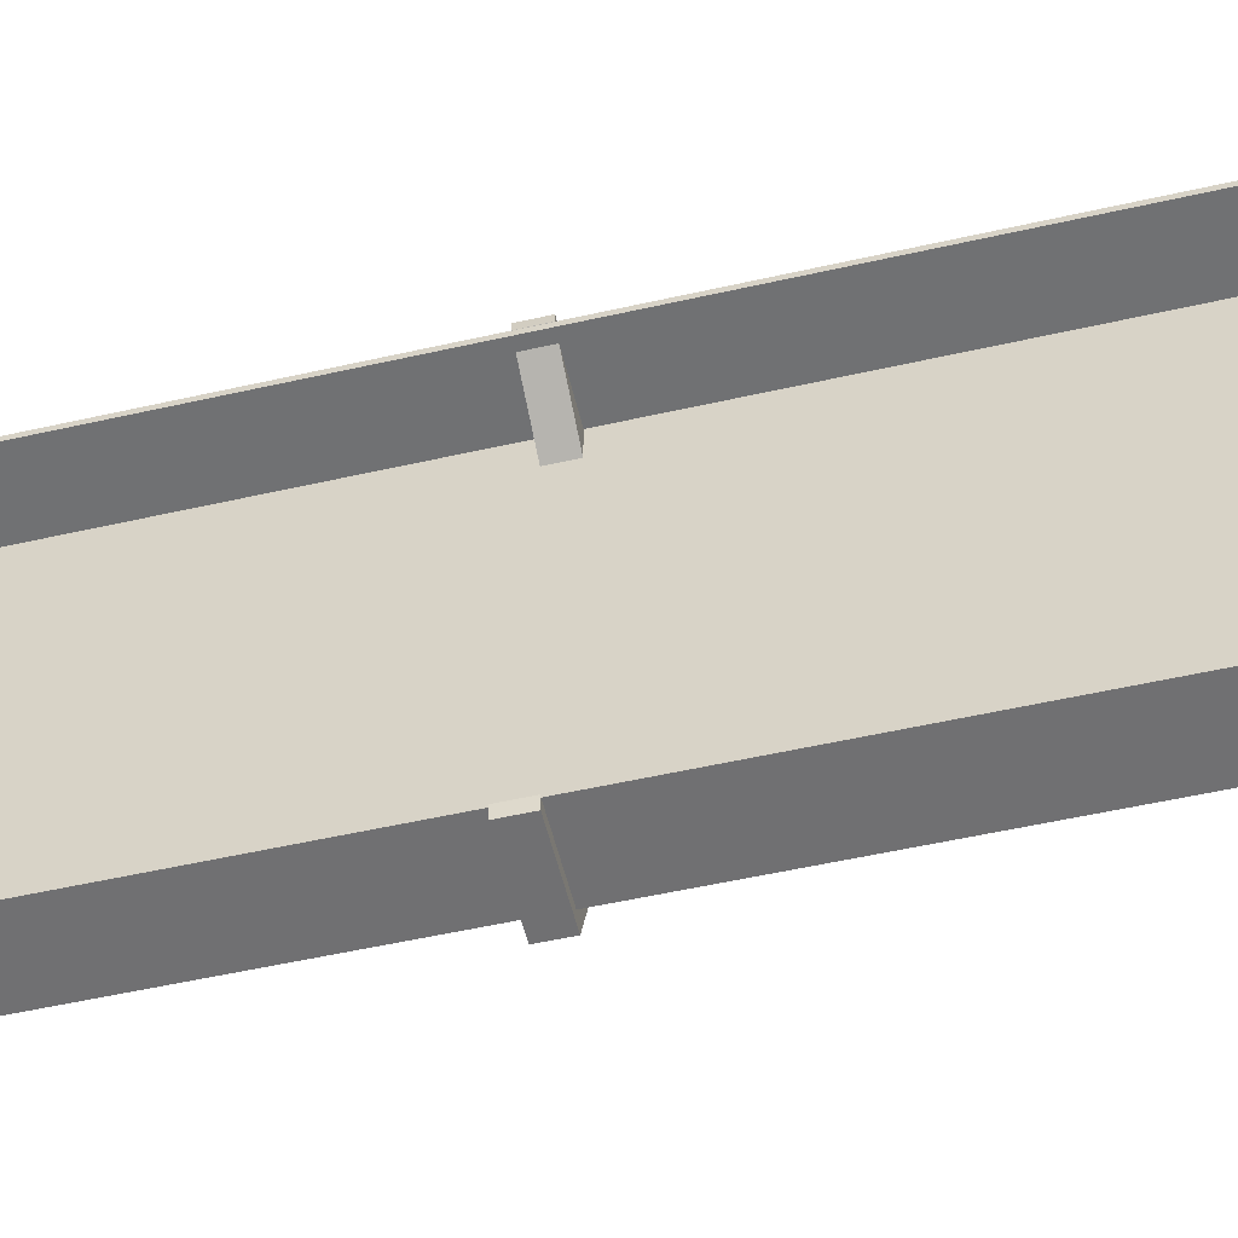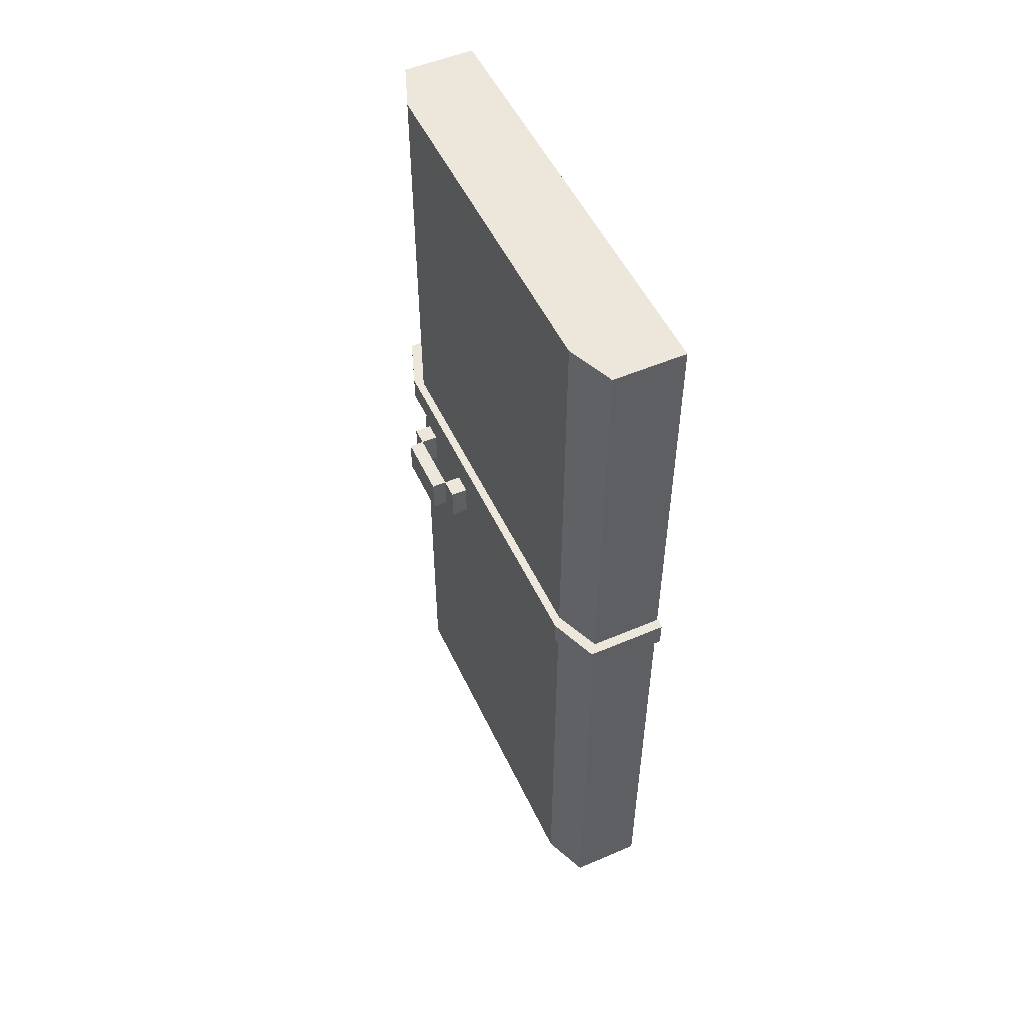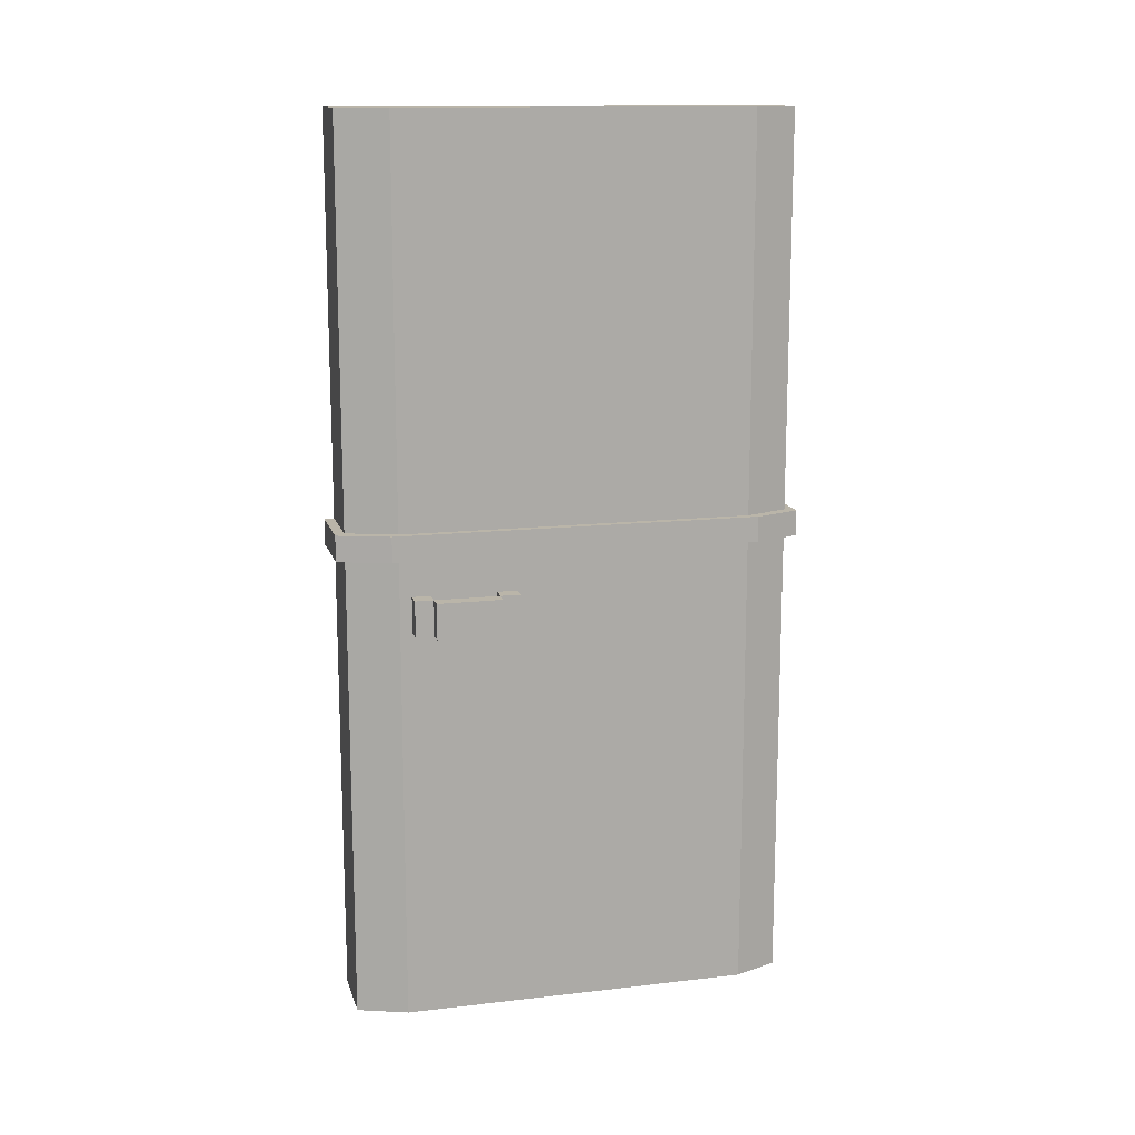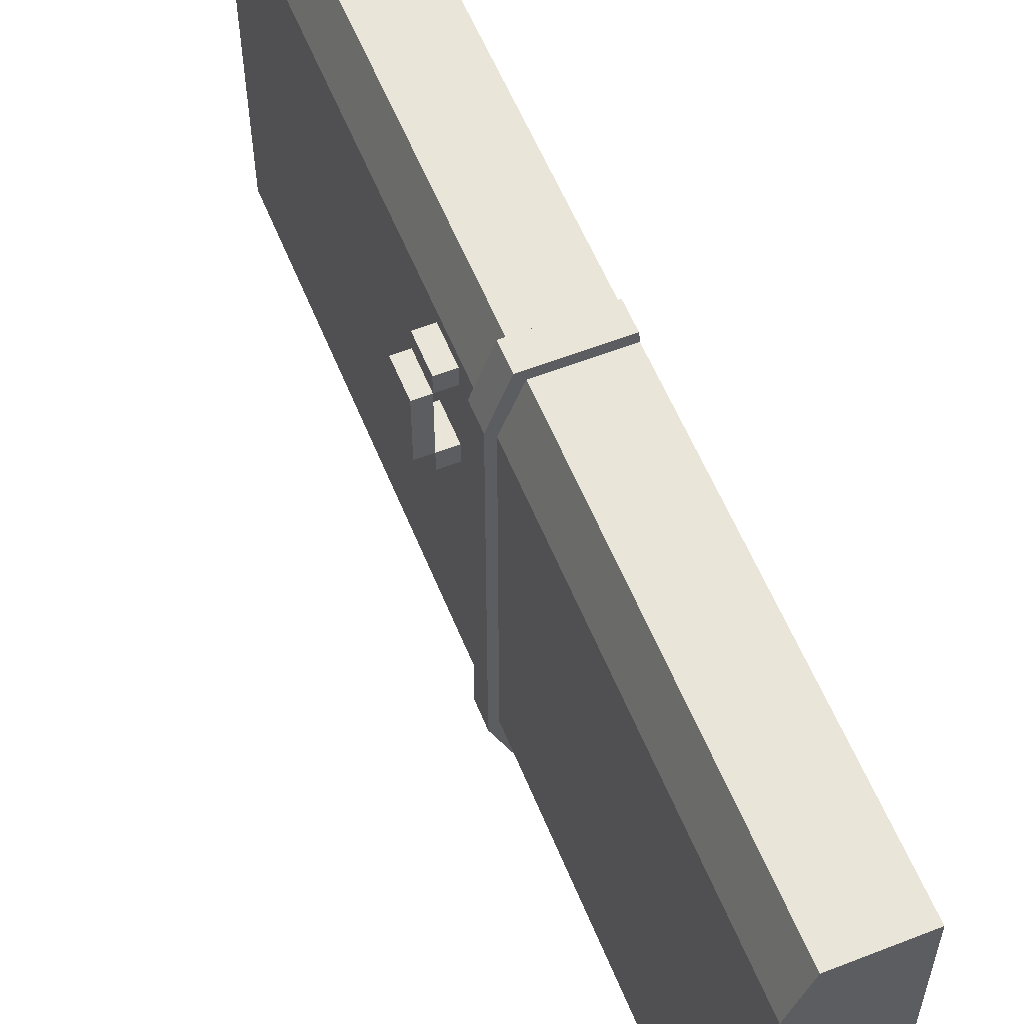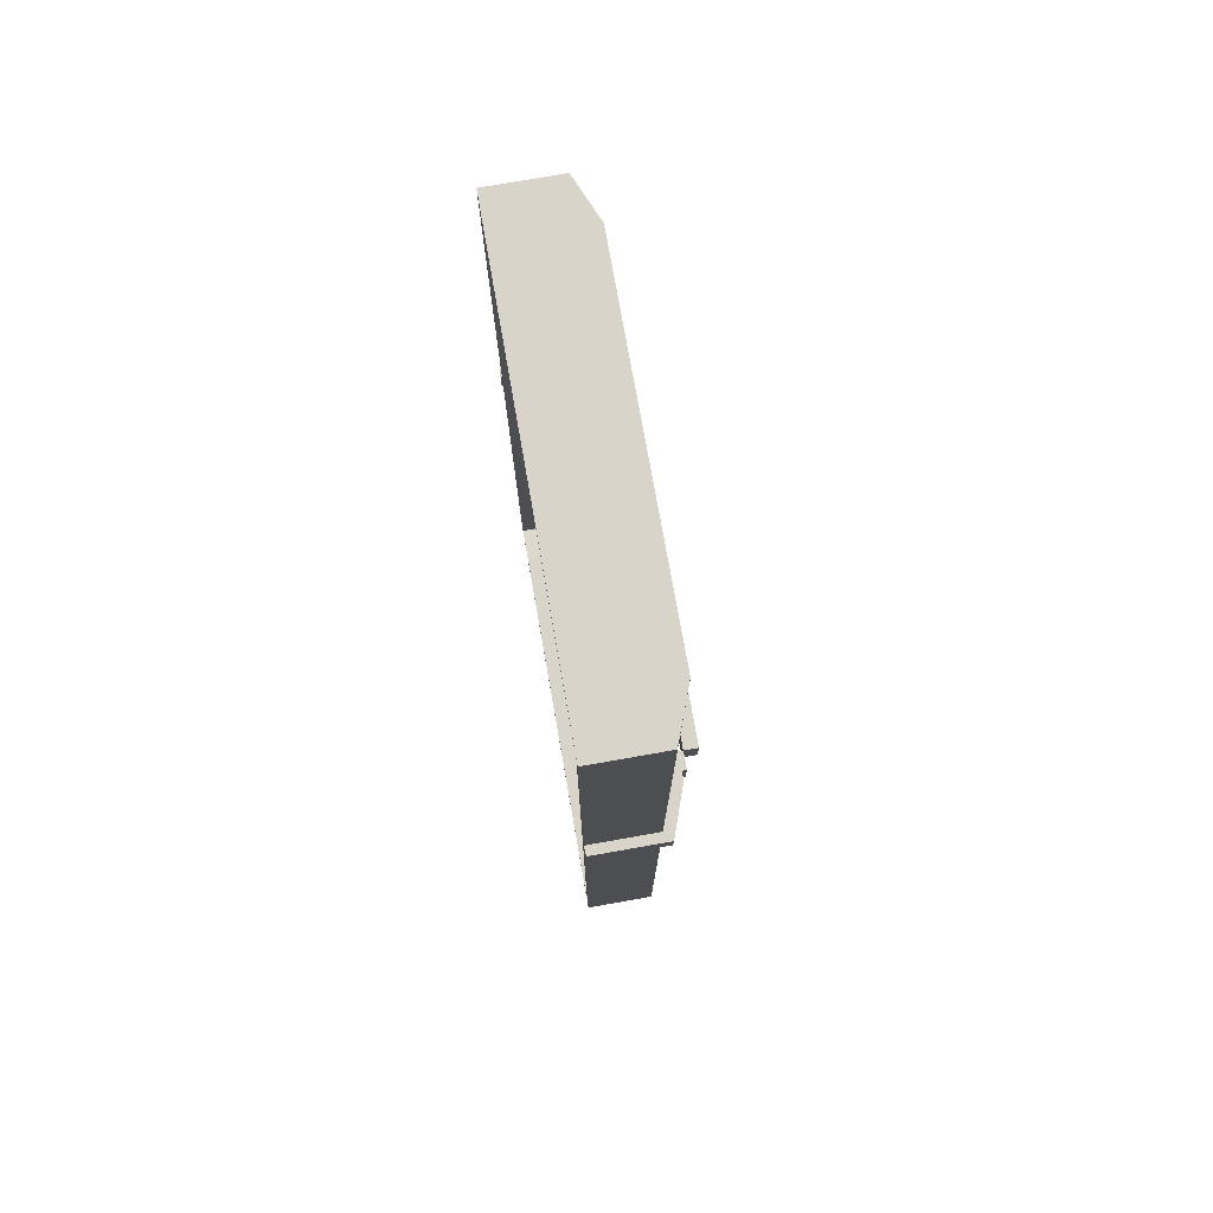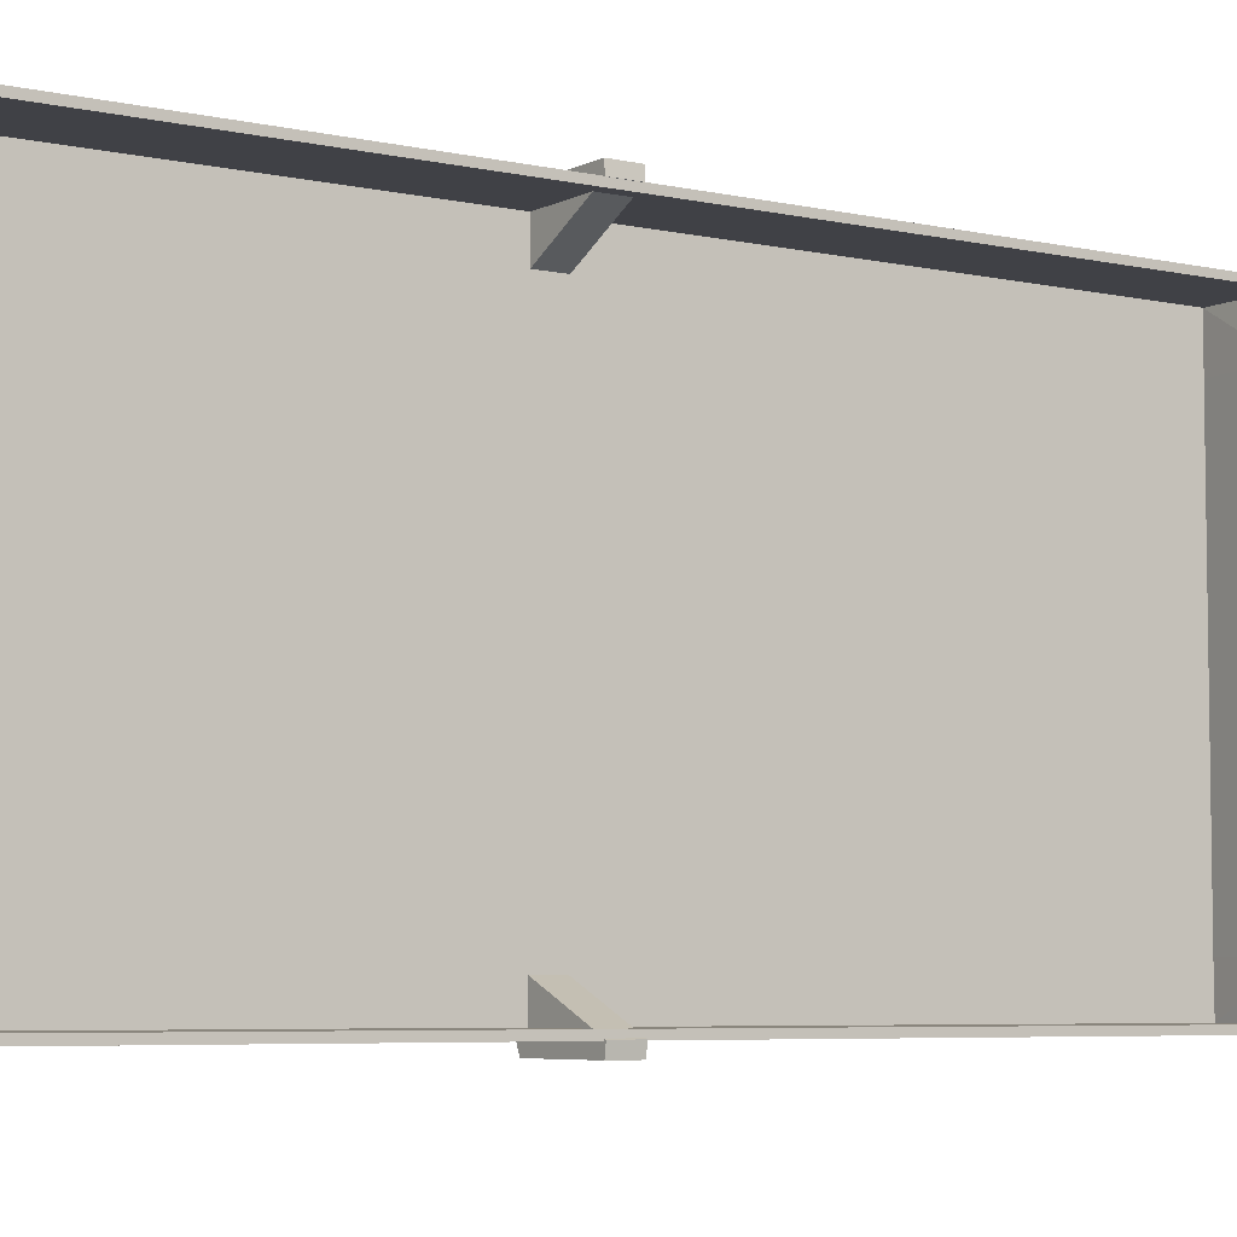
<metadata>
{"format":"obj","ext":"obj","renderer":"f3d","projection":"perspective","resolution":1024,"background":"white","views":[{"elev":-55.0,"azim":-76.6,"up":"+Z"},{"elev":52.2,"azim":155.2,"up":"+Y"},{"elev":13.7,"azim":75.6,"up":"+Y"},{"elev":57.9,"azim":158.0,"up":"+Z"},{"elev":75.6,"azim":-10.0,"up":"+Y"},{"elev":-5.8,"azim":-124.5,"up":"+Z"}]}
</metadata>
<code>
o Cube1_Cube001
v 0.6 0 1
v 0.6 4 1
v 0.6 0 -1
v 0.6 4 -1
v 0.9173 0 1
v 0.9173 4 1
v 0.9173 0 -1
v 0.9173 4 -1
v 0.9331 1.782 0.7274
v 0.9331 1.944 0.7274
v 0.9331 1.782 0.2638
v 0.9331 1.944 0.2638
v 1.076 1.782 0.7274
v 1.076 1.944 0.7274
v 1.076 1.782 0.2638
v 1.076 1.944 0.2638
v 0.9331 1.944 0.6449
v 0.9331 1.782 0.6449
v 1.076 1.944 0.6449
v 1.076 1.782 0.6449
v 0.9331 1.944 0.3527
v 1.076 1.782 0.3527
v 0.9331 1.782 0.3527
v 1.076 1.944 0.3527
v 1.142 1.944 0.3527
v 1.142 1.944 0.6449
v 1.142 1.782 0.6449
v 1.142 1.782 0.3527
v 0.6 4 0.7803
v 0.6 0 0.7803
v 1 4 0.7803
v 1 0 0.7803
v 0.6 4 -0.7995
v 1 0 -0.7995
v 0.6 0 -0.7995
v 1 4 -0.7995
v 0.6037 2.107 1.044
v 0.6037 2.222 1.044
v 0.6 2.107 -1.044
v 0.6 2.222 -1.044
v 0.9539 2.107 1.044
v 0.9539 2.222 1.044
v 0.9539 2.107 -1.044
v 0.9539 2.222 -1.044
v 0.9515 2.222 0.815
v 0.9515 2.107 0.815
v 1.037 2.222 0.815
v 1.037 2.107 0.815
v 0.9515 2.222 -0.8346
v 1.037 2.107 -0.8346
v 0.9515 2.107 -0.8346
v 1.037 2.222 -0.8346
v 0.5938 2.222 -0.9971
v 0.9952 2.107 -0.9392
v 0.5938 2.107 -0.9971
v 0.9952 2.222 -0.9392
v 0.599 2.107 0.9996
v 0.9952 2.222 0.9297
v 0.599 2.222 0.9996
v 0.9952 2.107 0.9297
v 0.6 0.02687 0.9731
v 0.6 3.973 0.9731
v 0.6 0.02687 -0.9731
v 0.6 3.973 -0.9731
v 0.9187 0.02554 0.9719
v 0.9187 3.974 0.9719
v 0.9189 0.02547 -0.9718
v 0.9189 3.975 -0.9718
v 0.9551 1.804 0.7054
v 0.9551 1.922 0.7054
v 0.9551 1.804 0.2858
v 0.9551 1.922 0.2858
v 1.054 1.804 0.7054
v 1.054 1.922 0.7054
v 1.054 1.804 0.2858
v 1.054 1.922 0.2858
v 0.9551 1.922 0.6669
v 0.9551 1.804 0.6669
v 1.076 1.906 0.6449
v 1.076 1.82 0.6449
v 0.9551 1.922 0.3307
v 1.076 1.82 0.3527
v 0.9551 1.804 0.3307
v 1.076 1.906 0.3527
v 1.12 1.922 0.3746
v 1.12 1.922 0.623
v 1.12 1.804 0.623
v 1.12 1.804 0.3746
v 0.6 3.962 0.7803
v 0.6 0.038 0.7803
v 0.9722 3.975 0.7753
v 0.9722 0.02542 0.7753
v 0.6 3.962 -0.7995
v 0.9722 0.0253 -0.794
v 0.6 0.038 -0.7995
v 0.9722 3.975 -0.794
v 0.6244 2.129 1.021
v 0.6244 2.2 1.021
v 0.6203 2.129 -1.021
v 0.6203 2.2 -1.021
v 0.9551 2.133 1.016
v 0.9551 2.197 1.016
v 0.9553 2.133 -1.016
v 0.9553 2.197 -1.016
v 0.9577 2.187 0.8267
v 0.9577 2.143 0.8267
v 1.009 2.197 0.8101
v 1.009 2.133 0.8101
v 0.9569 2.187 -0.8465
v 1.009 2.133 -0.8293
v 0.9569 2.143 -0.8465
v 1.009 2.197 -0.8293
v 0.6205 2.2 -1.012
v 0.9702 2.134 -0.9294
v 0.6205 2.13 -1.012
v 0.9702 2.196 -0.9294
v 0.6258 2.13 1.014
v 0.9699 2.196 0.9206
v 0.6258 2.2 1.014
v 0.9699 2.134 0.9206
f 8 7 3
f 6 5 32
f 2 1 5
f 35 3 7
f 8 4 33
f 12 11 23
f 16 15 11
f 14 13 20
f 10 9 13
f 11 15 22
f 16 12 21
f 19 17 10
f 18 20 13
f 22 28 27
f 17 18 9
f 24 22 15
f 20 18 17
f 26 27 28
f 24 25 28
f 20 27 26
f 19 26 25
f 23 22 24
f 19 24 22
f 6 31 29
f 30 32 5
f 31 32 34
f 36 34 7
f 36 33 29
f 35 34 32
f 7 5 6
f 44 43 39
f 42 41 60
f 38 37 41
f 55 39 43
f 44 40 53
f 58 47 45
f 46 48 60
f 47 48 50
f 52 50 54
f 52 49 45
f 51 50 48
f 43 41 42
f 40 39 55
f 45 46 57
f 49 53 55
f 56 54 43
f 56 53 49
f 51 55 54
f 59 57 37
f 57 60 41
f 42 58 59
f 58 60 48
f 67 68 64
f 65 66 91
f 61 62 66
f 67 63 95
f 93 64 68
f 71 72 81
f 75 76 72
f 73 74 79
f 69 70 74
f 75 71 83
f 81 72 76
f 77 79 74
f 73 80 78
f 88 82 80
f 78 77 70
f 82 84 76
f 78 80 79
f 87 86 85
f 85 84 82
f 87 80 79
f 86 79 84
f 82 83 81
f 84 79 80
f 89 91 66
f 65 92 90
f 92 91 96
f 94 96 68
f 89 93 96
f 94 95 90
f 65 67 68
f 103 104 100
f 101 102 118
f 97 98 102
f 103 99 115
f 113 100 104
f 105 107 118
f 120 108 106
f 108 107 112
f 114 110 112
f 105 109 112
f 110 111 106
f 101 103 104
f 99 100 113
f 106 105 119
f 115 113 109
f 114 116 104
f 109 113 116
f 114 115 111
f 117 119 98
f 101 120 117
f 119 118 102
f 120 118 107
f 2 62 61
f 33 4 64
f 3 63 64
f 30 1 61
f 29 89 62
f 30 90 95
f 33 93 89
f 35 95 63
f 6 66 68
f 5 7 67
f 51 46 106
f 49 109 105
f 42 102 104
f 41 43 103
f 51 111 109
f 45 105 106
f 4 8 3
f 31 6 32
f 6 2 5
f 34 35 7
f 36 8 33
f 21 12 23
f 12 16 11
f 19 14 20
f 14 10 13
f 23 11 22
f 24 16 21
f 14 19 10
f 9 18 13
f 20 22 27
f 10 17 9
f 16 24 15
f 19 20 17
f 25 26 28
f 22 24 28
f 19 20 26
f 24 19 25
f 21 23 24
f 20 19 22
f 2 6 29
f 1 30 5
f 36 31 34
f 8 36 7
f 31 36 29
f 30 35 32
f 8 7 6
f 40 44 39
f 58 42 60
f 42 38 41
f 54 55 43
f 56 44 53
f 59 58 45
f 57 46 60
f 52 47 50
f 56 52 54
f 47 52 45
f 46 51 48
f 44 43 42
f 53 40 55
f 59 45 57
f 51 49 55
f 44 56 43
f 52 56 49
f 50 51 54
f 38 59 37
f 37 57 41
f 38 42 59
f 47 58 48
f 63 67 64
f 92 65 91
f 65 61 66
f 94 67 95
f 96 93 68
f 83 71 81
f 71 75 72
f 80 73 79
f 73 69 74
f 82 75 83
f 84 81 76
f 70 77 74
f 69 73 78
f 87 88 80
f 69 78 70
f 75 82 76
f 77 78 79
f 88 87 85
f 88 85 82
f 86 87 79
f 85 86 84
f 84 82 81
f 82 84 80
f 62 89 66
f 61 65 90
f 94 92 96
f 67 94 68
f 91 89 96
f 92 94 90
f 66 65 68
f 99 103 100
f 120 101 118
f 101 97 102
f 114 103 115
f 116 113 104
f 119 105 118
f 117 120 106
f 110 108 112
f 116 114 112
f 107 105 112
f 108 110 106
f 102 101 104
f 115 99 113
f 117 106 119
f 111 115 109
f 103 114 104
f 112 109 116
f 110 114 111
f 97 117 98
f 97 101 117
f 98 119 102
f 108 120 107
f 1 2 61
f 93 33 64
f 4 3 64
f 90 30 61
f 2 29 62
f 35 30 95
f 29 33 89
f 3 35 63
f 8 6 68
f 65 5 67
f 111 51 106
f 45 49 105
f 44 42 104
f 101 41 103
f 49 51 109
f 46 45 106

</code>
